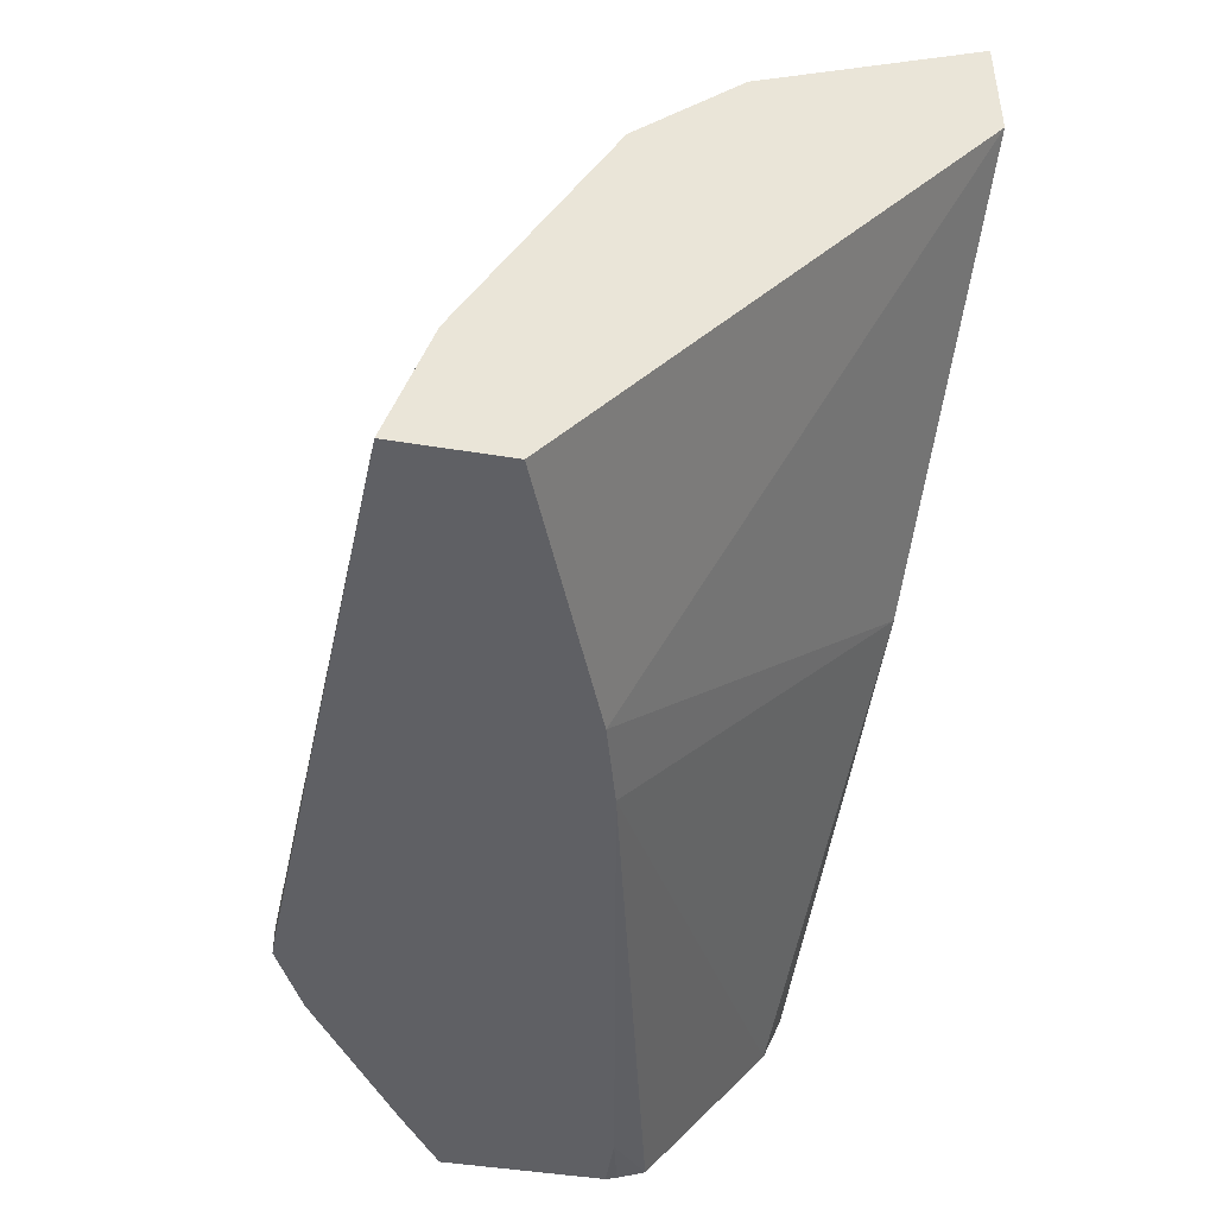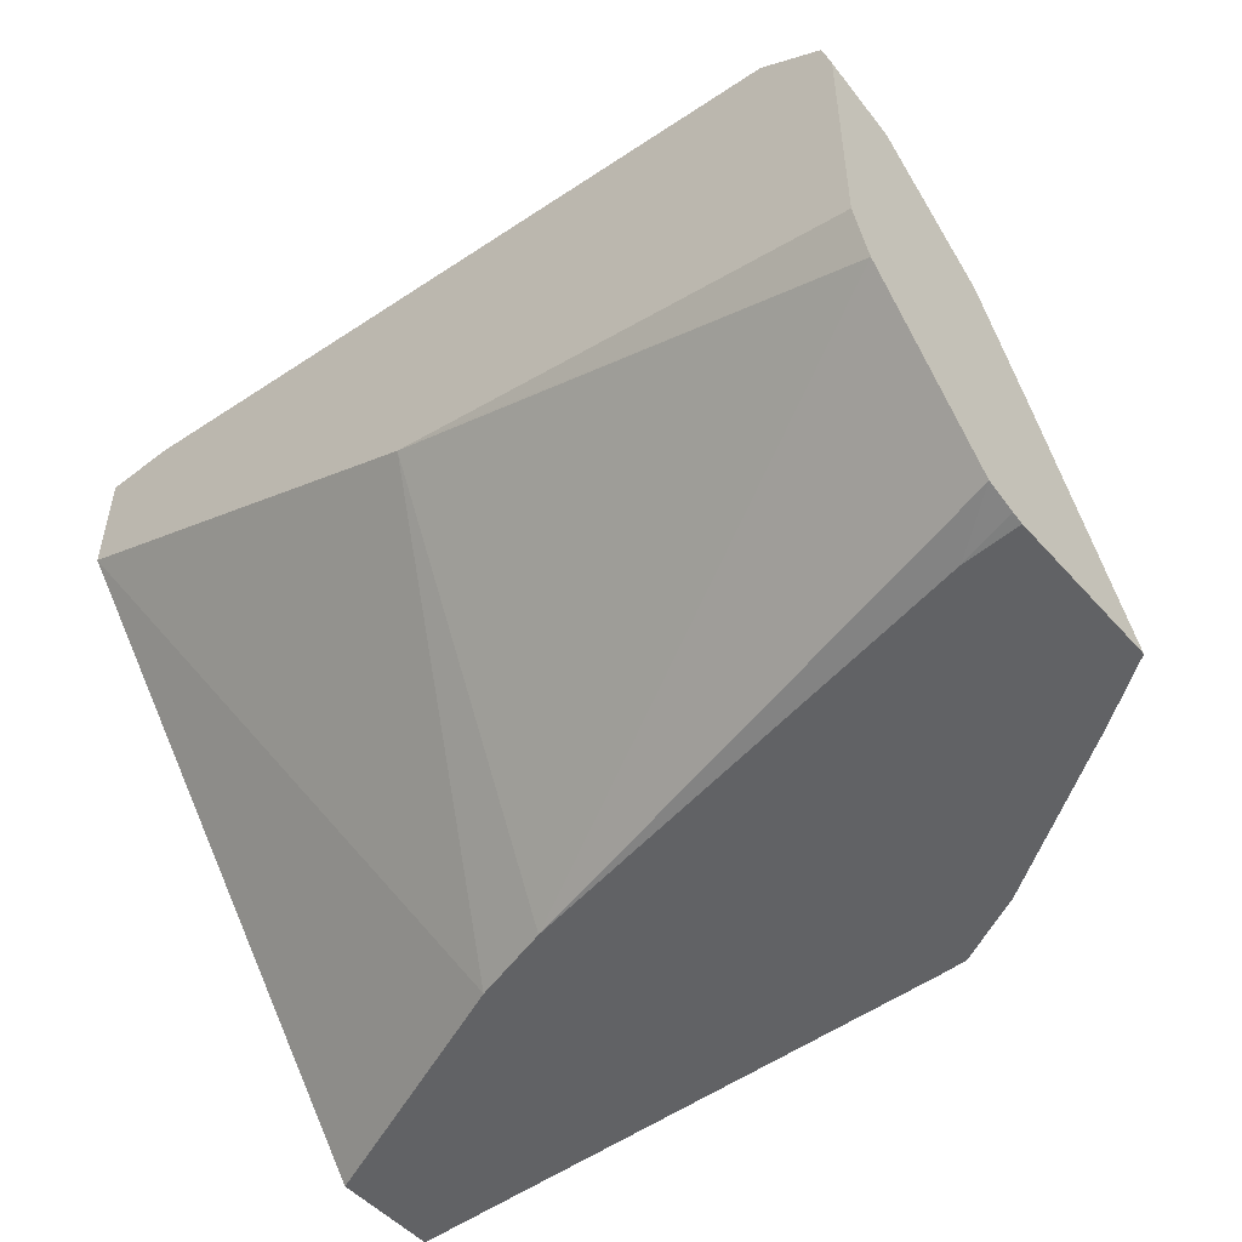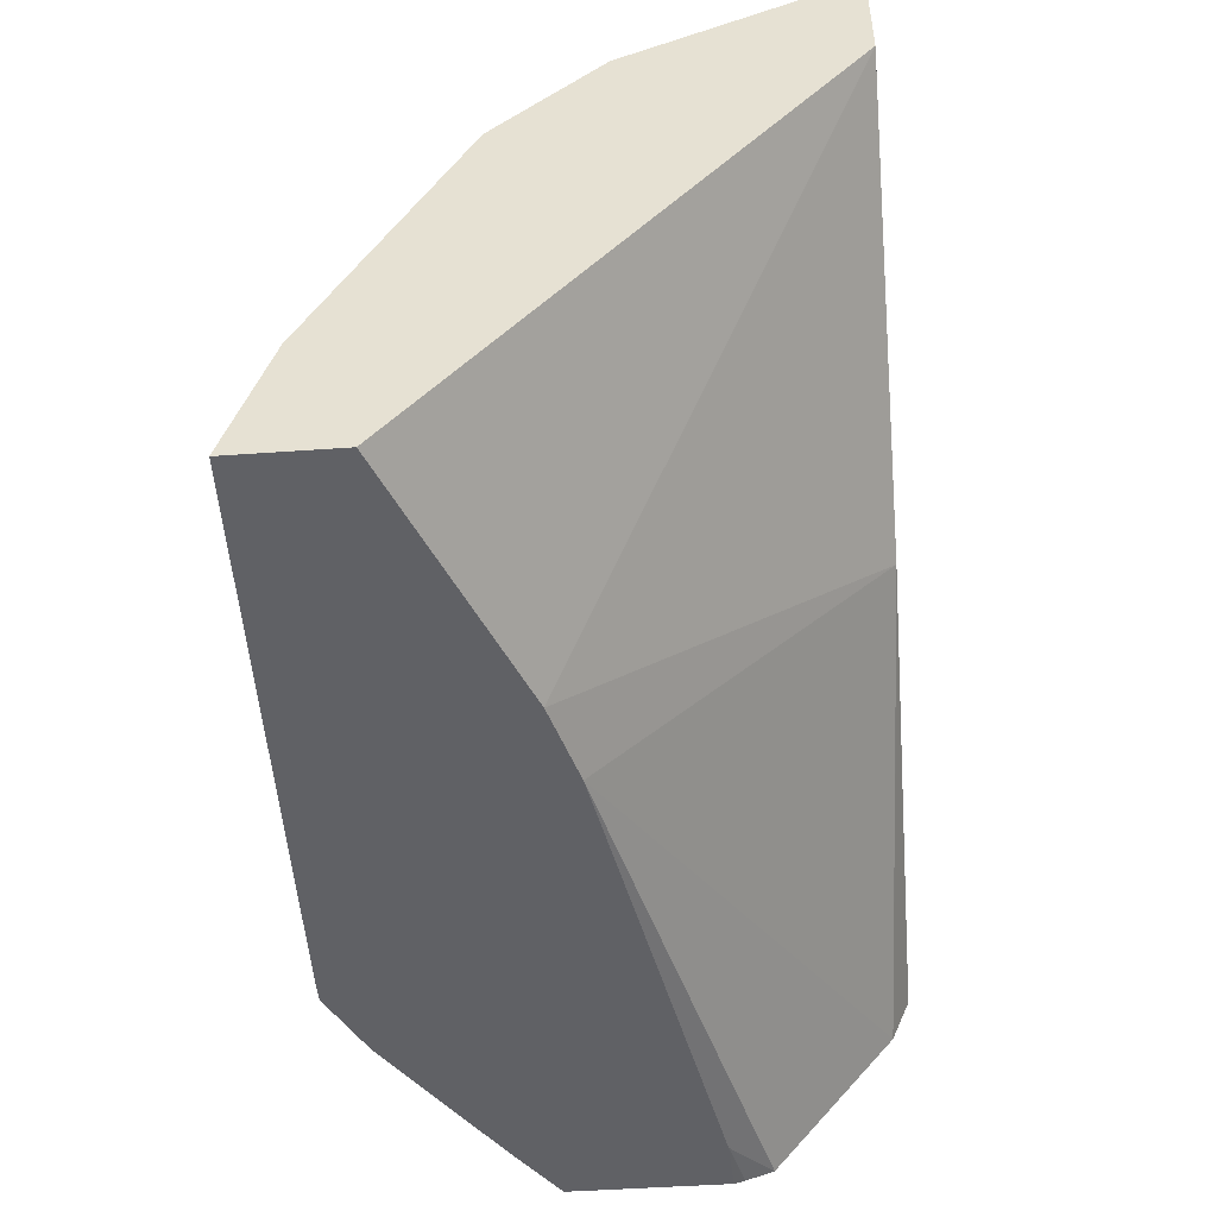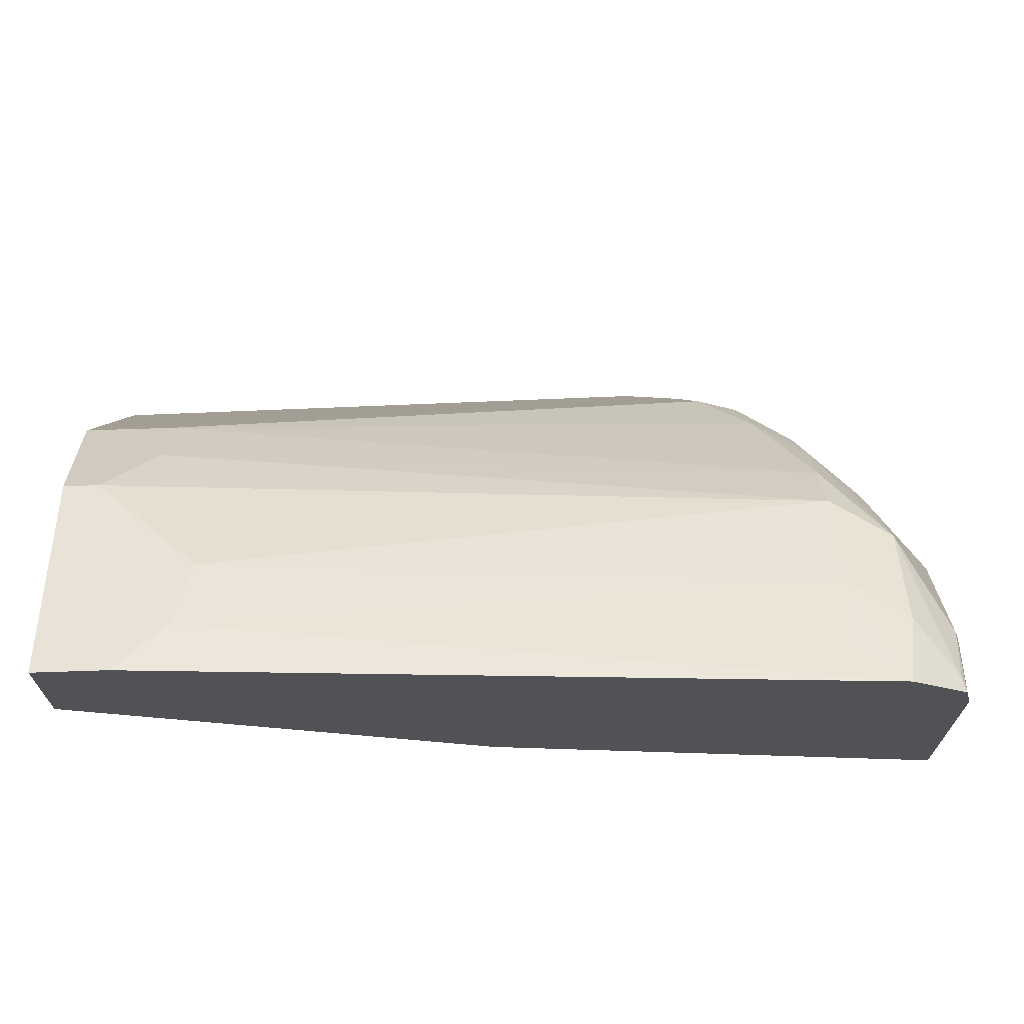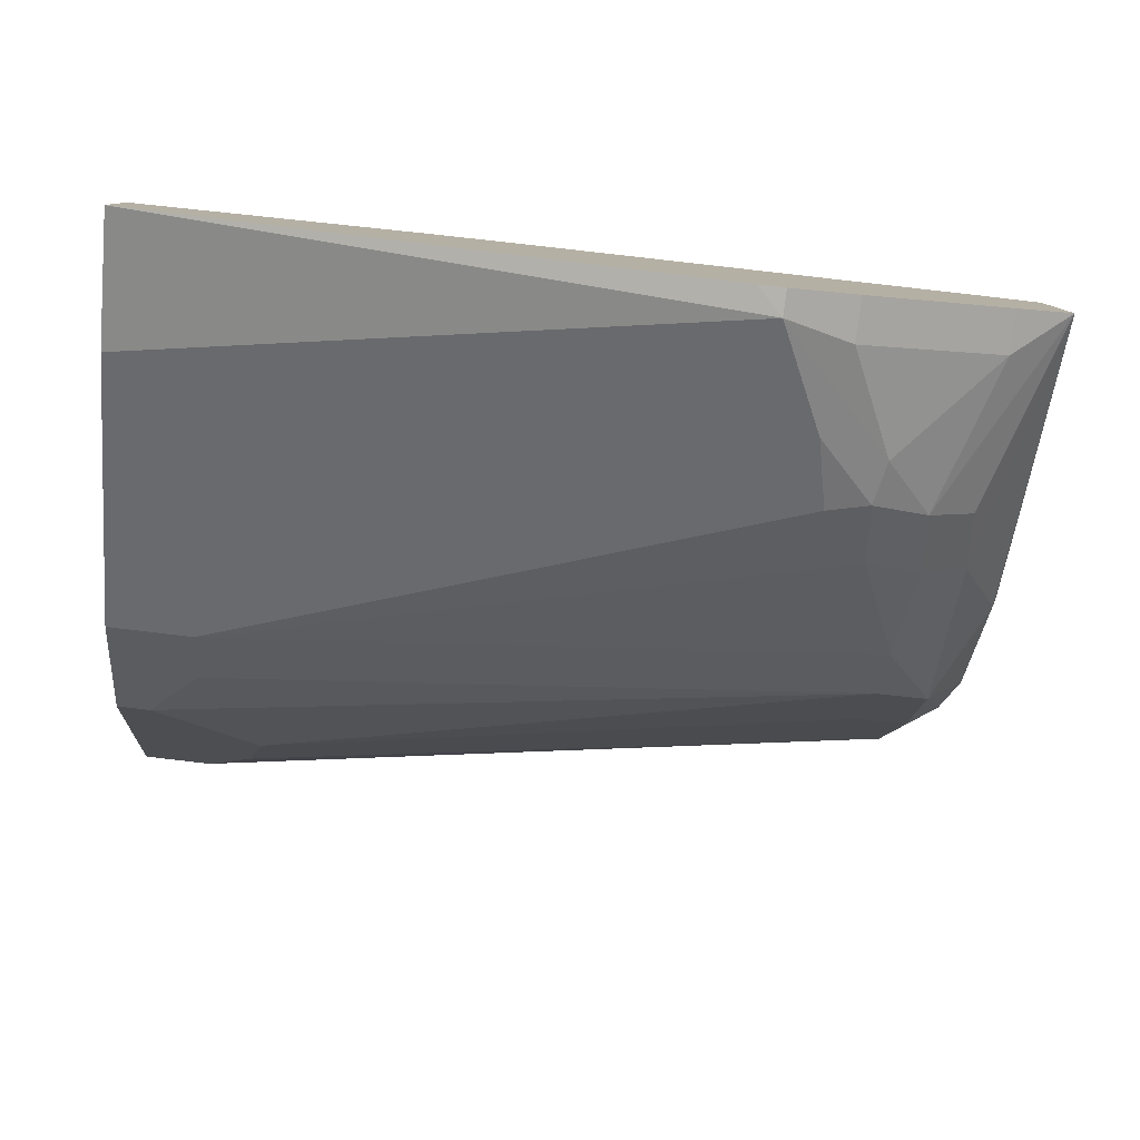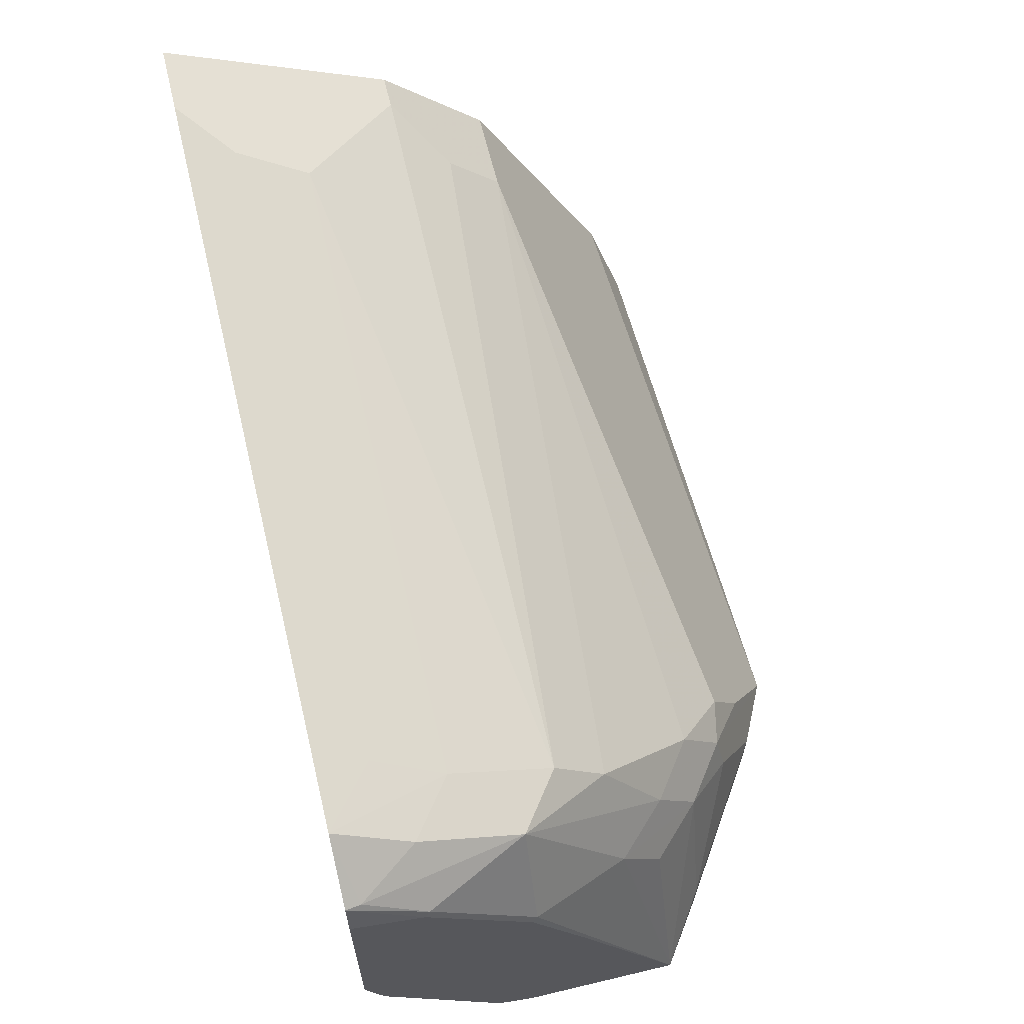
<metadata>
{"format":"obj","ext":"obj","renderer":"f3d","projection":"perspective","resolution":1024,"background":"white","views":[{"elev":-44.9,"azim":79.2,"up":"+Z"},{"elev":-50.6,"azim":-139.9,"up":"+Z"},{"elev":-48.5,"azim":94.5,"up":"+Z"},{"elev":68.9,"azim":178.1,"up":"+Z"},{"elev":-79.9,"azim":173.2,"up":"+Y"},{"elev":63.6,"azim":-103.5,"up":"+Z"}]}
</metadata>
<code>
v 0.006254 -0.2919 0.564
v 0.006254 -0.1394 0.7565
v 0.006254 -0.3315 0.564
v -0.09304 -0.2513 0.564
v 0.006254 -0.1394 0.8011
v -0.1502 -0.1394 0.6846
v 0.006254 -0.3166 0.6135
v -0.2177 -0.3364 0.5739
v -0.2077 -0.3364 0.564
v -0.1237 -0.2425 0.564
v 0.006254 -0.2243 0.7586
v -0.0206 -0.1394 0.8011
v -0.3275 -0.1464 0.6244
v -0.1591 -0.1394 0.6824
v 0.006254 -0.31 0.6267
v -0.2111 -0.3298 0.5871
v -0.2243 -0.3232 0.6003
v -0.2374 -0.3166 0.6135
v -0.2605 -0.3001 0.6366
v -0.2638 -0.3034 0.6201
v -0.244 -0.3232 0.5805
v -0.2376 -0.3265 0.564
v -0.2275 -0.3315 0.564
v -0.2177 -0.3364 0.564
v -0.3067 -0.2078 0.564
v -0.3275 -0.1925 0.5685
v -0.006619 -0.2243 0.7586
v 0.006254 -0.2638 0.719
v -0.03959 -0.1583 0.7916
v -0.3014 -0.1394 0.7565
v -0.3275 -0.1394 0.6412
v 0.006254 -0.2968 0.6531
v -0.2308 -0.31 0.6267
v -0.03959 -0.2968 0.6531
v -0.244 -0.3034 0.6399
v -0.2638 -0.2836 0.6597
v -0.2836 -0.2836 0.6399
v -0.3034 -0.2836 0.5805
v -0.244 -0.3232 0.564
v -0.3275 -0.207 0.564
v -0.3275 -0.2028 0.565
v -0.02642 -0.2441 0.7388
v -0.04619 -0.1847 0.7784
v -0.2836 -0.2243 0.719
v 0.006254 -0.2708 0.7051
v -0.02642 -0.2638 0.719
v -0.277 -0.1583 0.752
v -0.2836 -0.1847 0.7388
v -0.3244 -0.1394 0.74
v -0.3232 -0.1451 0.7388
v -0.3067 -0.1682 0.7421
v -0.3275 -0.1394 0.7274
v -0.2836 -0.2441 0.6992
v -0.2869 -0.2671 0.663
v -0.3067 -0.2474 0.663
v -0.3034 -0.2638 0.6399
v -0.3275 -0.2667 0.564
v -0.3034 -0.2836 0.564
v -0.3067 -0.2078 0.7223
v -0.3248 -0.1394 0.7382
v -0.3275 -0.1662 0.7203
v -0.3265 -0.1682 0.7223
v -0.3261 -0.1394 0.733
v -0.3265 -0.2078 0.6827
v -0.3275 -0.2266 0.6422
v -0.3275 -0.2058 0.6808
f 27 29 43
f 27 43 44
f 27 44 42
f 28 46 45
f 29 30 47
f 30 49 50
f 29 48 43
f 30 50 51
f 30 51 48
f 30 48 47
f 25 41 26
f 33 34 45
f 29 47 48
f 32 45 34
f 19 37 20
f 21 58 39
f 21 38 58
f 21 39 22
f 20 38 21
f 20 37 38
f 19 54 37
f 19 36 54
f 19 35 36
f 18 35 19
f 16 34 33
f 16 32 34
f 16 35 17
f 33 45 35
f 16 33 35
f 25 40 41
f 35 45 46
f 49 62 50
f 36 53 54
f 15 32 16
f 64 66 65
f 62 66 64
f 61 66 62
f 60 63 61
f 59 62 64
f 57 64 65
f 55 57 56
f 55 64 57
f 55 59 64
f 54 59 55
f 53 59 54
f 52 61 63
f 50 59 51
f 50 62 59
f 49 61 62
f 49 60 61
f 48 51 59
f 44 59 53
f 44 48 59
f 43 48 44
f 42 53 46
f 42 44 53
f 38 57 58
f 37 57 38
f 37 56 57
f 37 55 56
f 37 54 55
f 36 46 53
f 35 46 36
f 13 31 14
f 7 16 8
f 13 61 52
f 2 30 12
f 2 49 30
f 2 60 49
f 2 63 60
f 2 52 63
f 2 31 52
f 2 14 31
f 2 6 14
f 2 4 6
f 1 4 2
f 1 10 4
f 1 25 10
f 1 40 25
f 1 57 40
f 1 58 57
f 1 39 58
f 1 22 39
f 1 23 22
f 1 24 23
f 1 9 24
f 1 3 9
f 1 15 7
f 1 32 15
f 1 45 32
f 1 28 45
f 1 11 28
f 1 5 11
f 1 2 5
f 13 52 31
f 2 12 5
f 3 7 8
f 1 7 3
f 4 10 6
f 13 66 61
f 3 8 9
f 13 65 66
f 13 57 65
f 13 40 57
f 13 26 41
f 12 30 29
f 12 29 27
f 11 46 28
f 11 42 46
f 11 27 42
f 10 26 13
f 10 25 26
f 8 24 9
f 13 41 40
f 8 22 23
f 8 23 24
f 5 12 27
f 6 10 13
f 6 13 14
f 5 27 11
f 8 16 17
f 7 15 16
f 8 35 18
f 8 18 19
f 8 19 20
f 8 20 21
f 8 21 22
f 8 17 35

</code>
